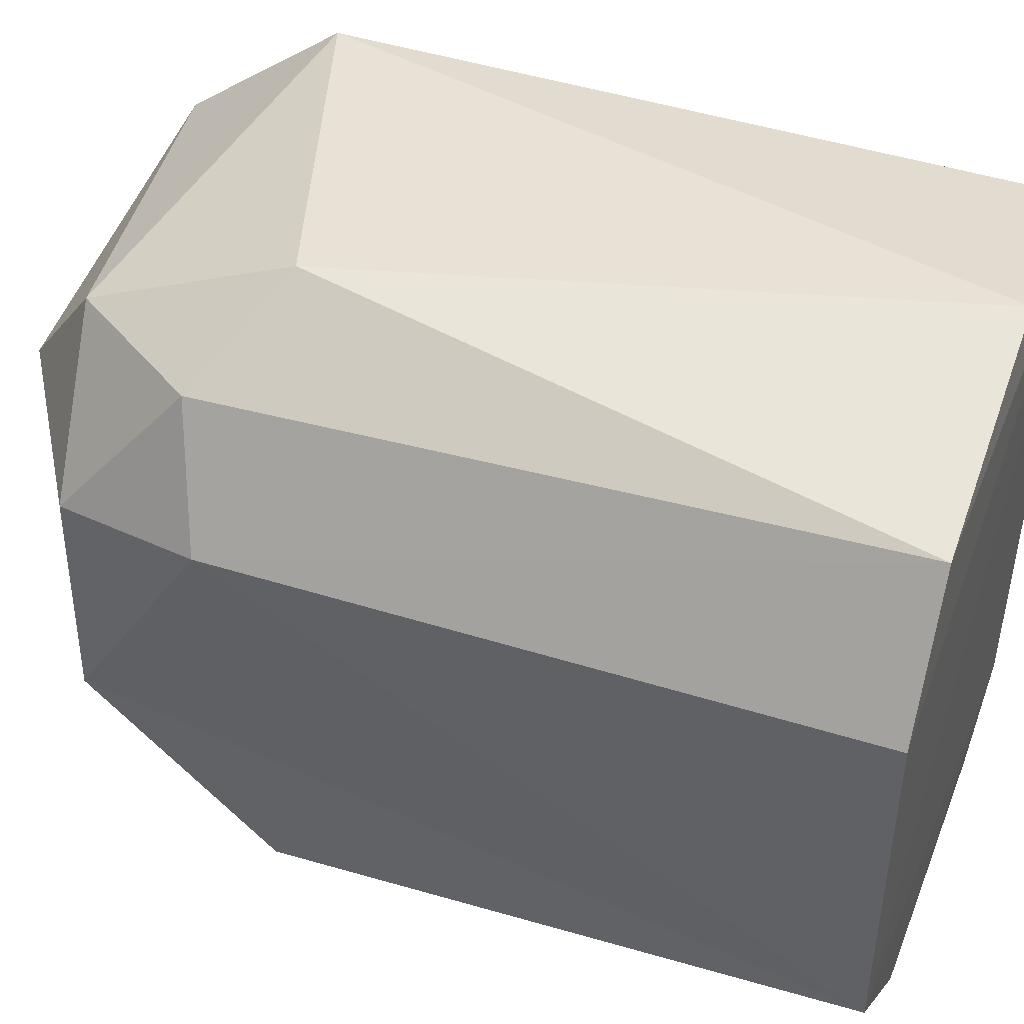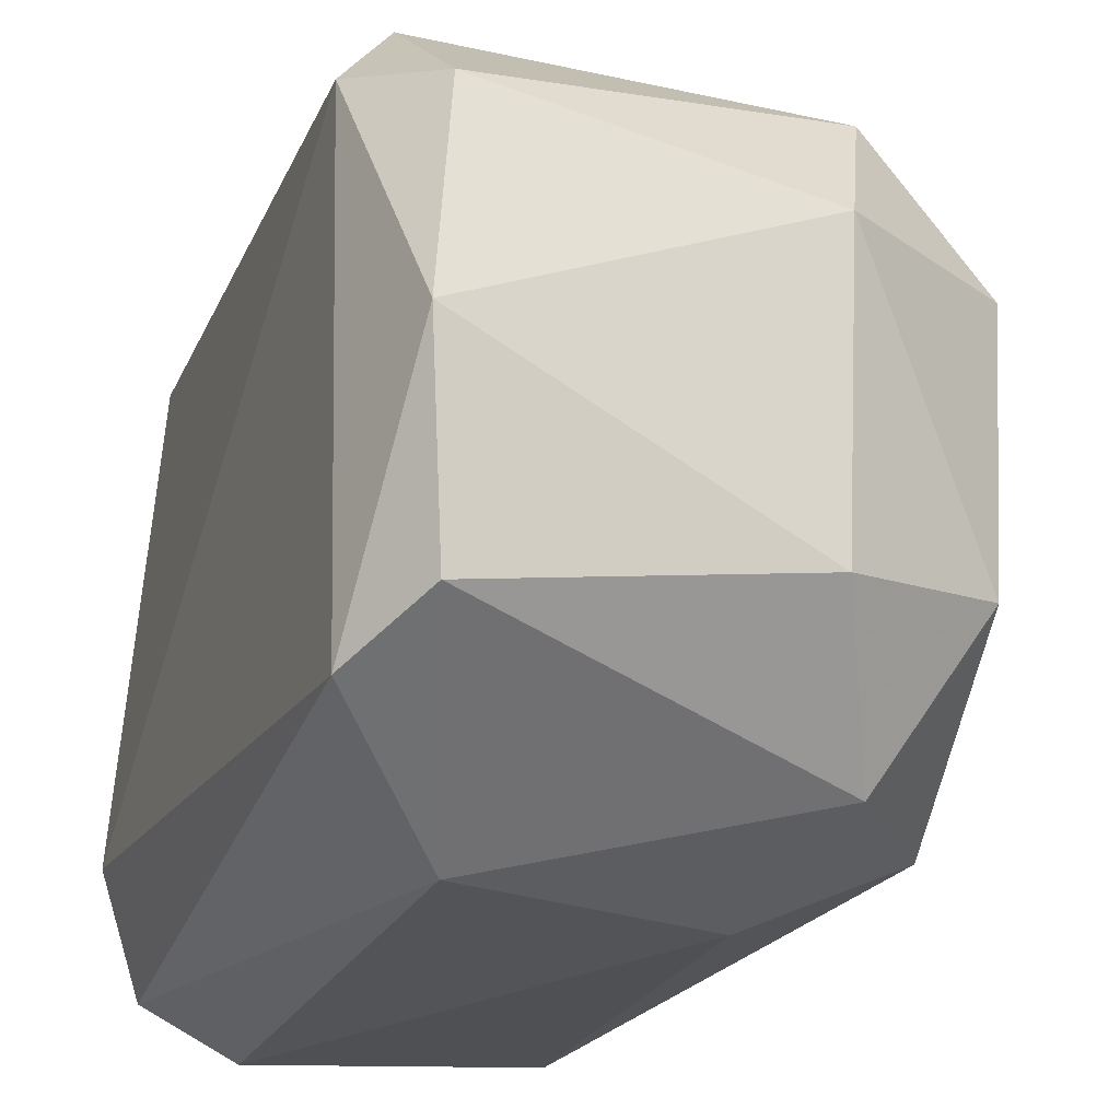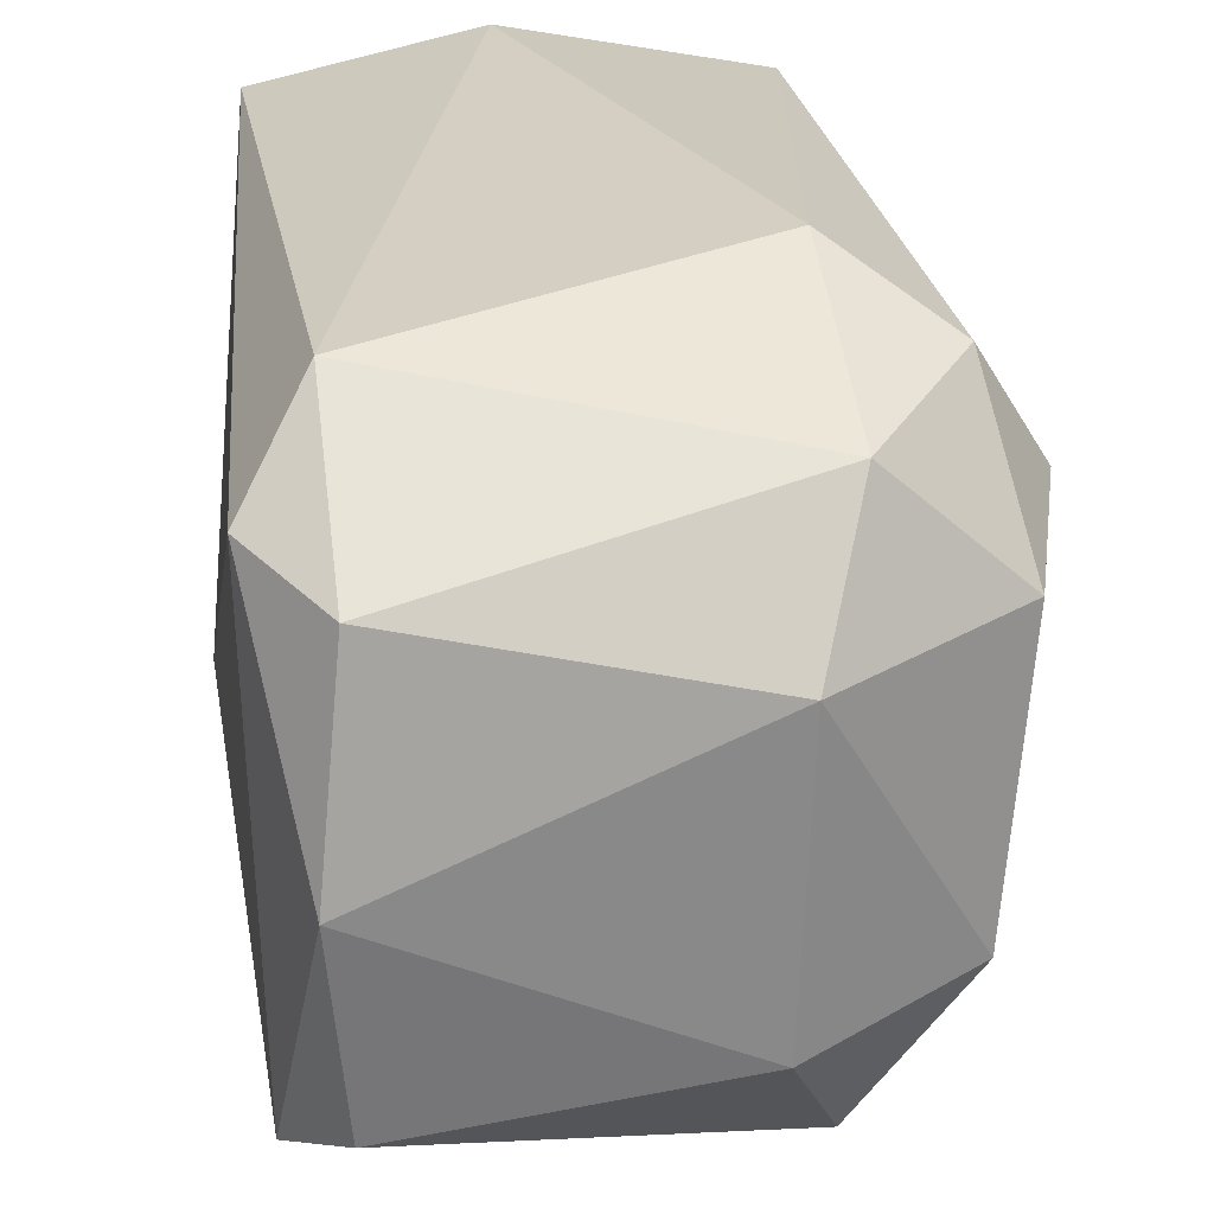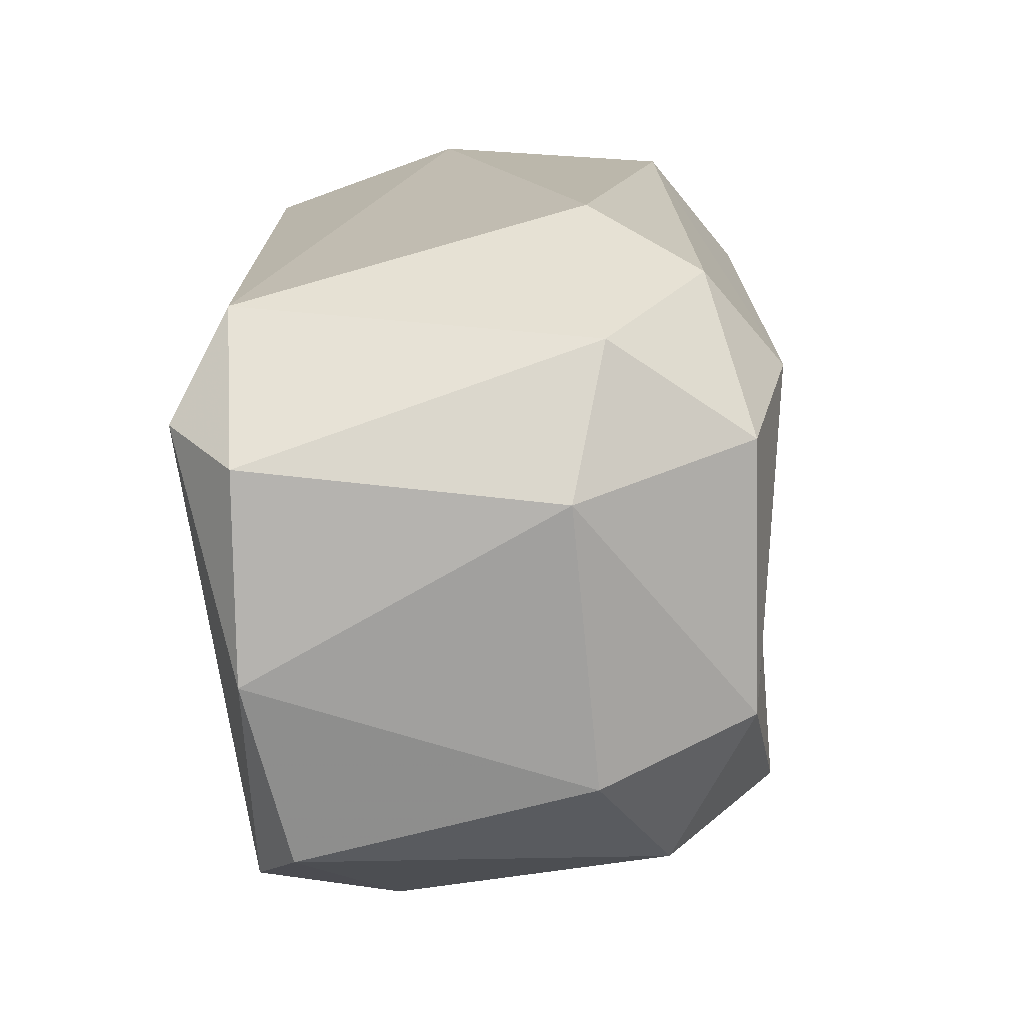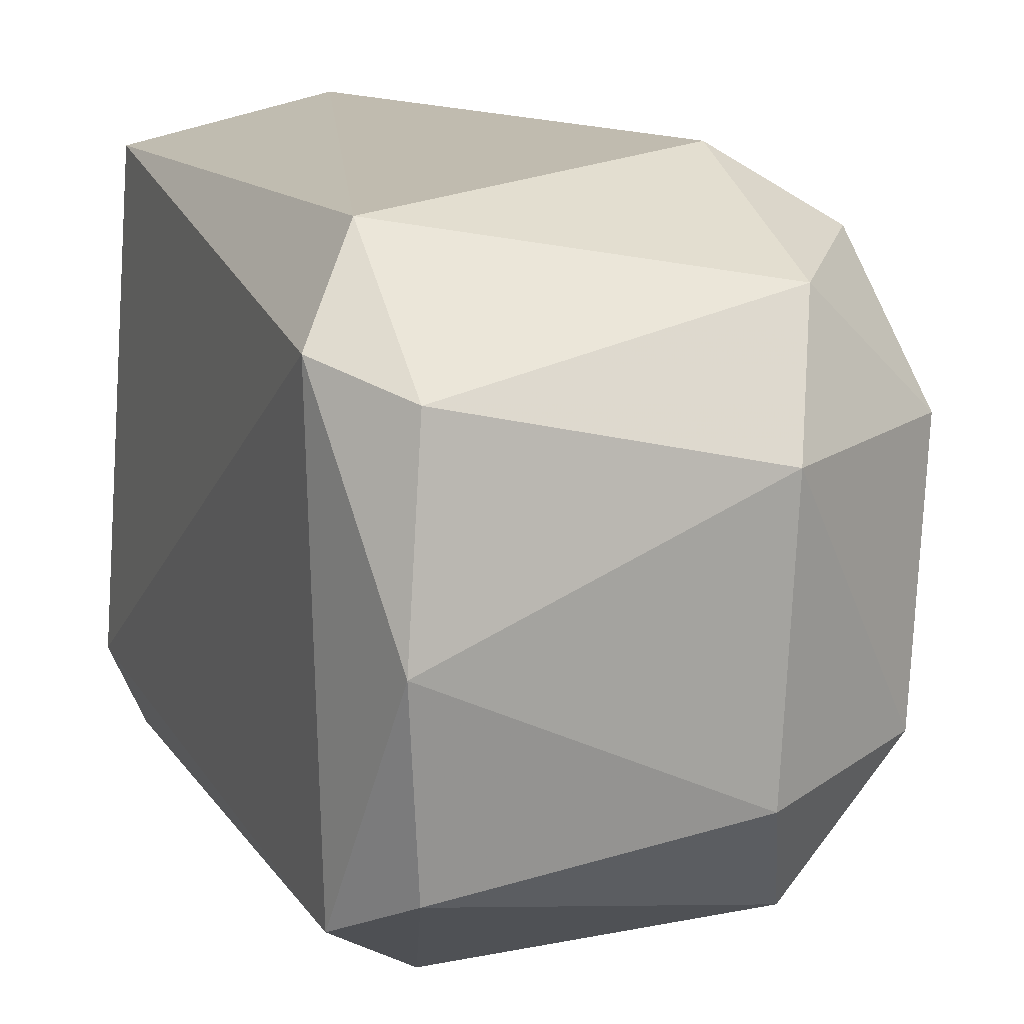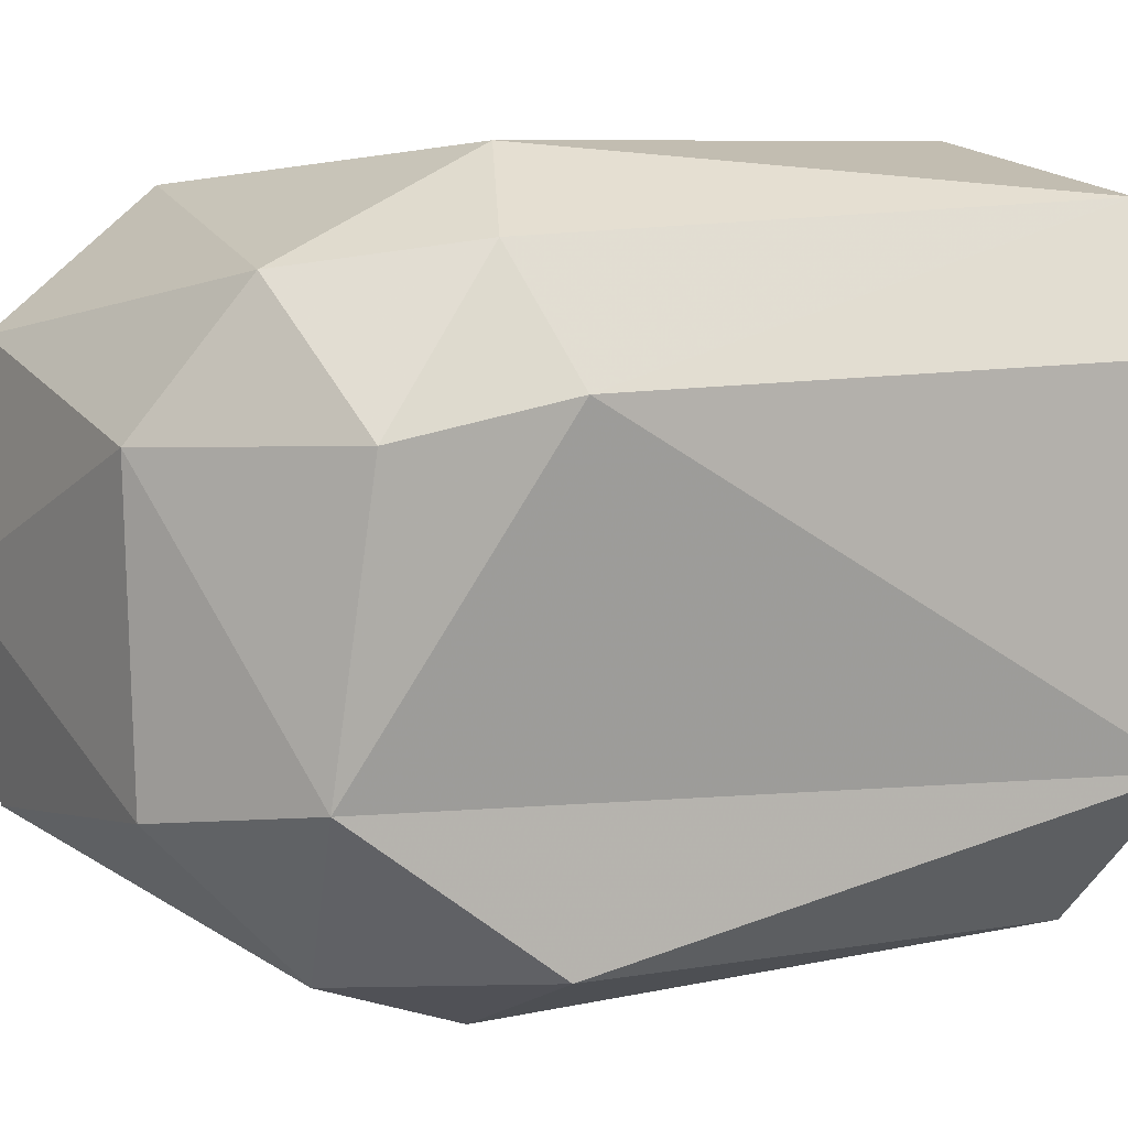
<metadata>
{"format":"obj","ext":"obj","renderer":"f3d","projection":"perspective","resolution":1024,"background":"white","views":[{"elev":45.5,"azim":110.3,"up":"+Z"},{"elev":-21.9,"azim":-20.4,"up":"+Z"},{"elev":24.7,"azim":-8.9,"up":"+Z"},{"elev":-73.6,"azim":7.4,"up":"+Y"},{"elev":13.5,"azim":-21.5,"up":"+Z"},{"elev":7.6,"azim":57.1,"up":"+Z"}]}
</metadata>
<code>
v -0.002125 -0.03183 -0.002378
v 0.006463 -0.03179 -0.004053
v -0.009458 -0.03153 -0.004037
v 0.009262 -0.03175 -0.008511
v 0.009262 -0.03175 -0.02049
v -0.009449 -0.03162 -0.02497
v -0.009017 -0.05542 -0.003715
v 0.003139 -0.05148 -0.002514
v 0.006778 -0.05351 -0.004937
v 0.009216 -0.05243 -0.008748
v -0.01124 -0.03375 -0.02137
v 0.003952 -0.03178 -0.026
v -0.006177 -0.03171 -0.02664
v -0.01122 -0.05769 -0.006927
v -0.006684 -0.05331 -0.0264
v 0.003151 -0.05839 -0.005759
v 0.001891 -0.05163 -0.02662
v -0.01084 -0.05768 -0.02298
v -0.009012 -0.06073 -0.00789
v -0.009118 -0.06062 -0.02142
v 0.007658 -0.05751 -0.00988
v 0.007358 -0.05171 -0.02417
v -0.009775 -0.06163 -0.01479
v 0.006667 -0.05837 -0.01908
v 0.003225 -0.05716 -0.02442
v 0.001456 -0.06143 -0.01021
v 0.001154 -0.06105 -0.01998
f 1 2 3
f 3 4 5
f 3 5 6
f 1 7 8
f 1 8 2
f 3 2 4
f 1 3 7
f 8 9 2
f 2 10 4
f 3 6 11
f 2 9 10
f 6 12 13
f 3 11 14
f 4 10 5
f 13 15 6
f 7 3 14
f 16 8 7
f 8 16 9
f 13 12 17
f 13 17 15
f 6 15 18
f 5 12 6
f 7 14 19
f 15 20 18
f 6 18 11
f 16 7 19
f 9 21 10
f 5 22 12
f 12 22 17
f 11 18 14
f 14 23 19
f 10 24 5
f 17 25 15
f 14 18 23
f 19 26 16
f 5 24 22
f 21 24 10
f 25 20 15
f 9 16 21
f 20 25 27
f 23 18 20
f 22 25 17
f 26 21 16
f 25 22 24
f 23 26 19
f 21 26 24
f 26 23 27
f 24 27 25
f 20 27 23
f 26 27 24

</code>
